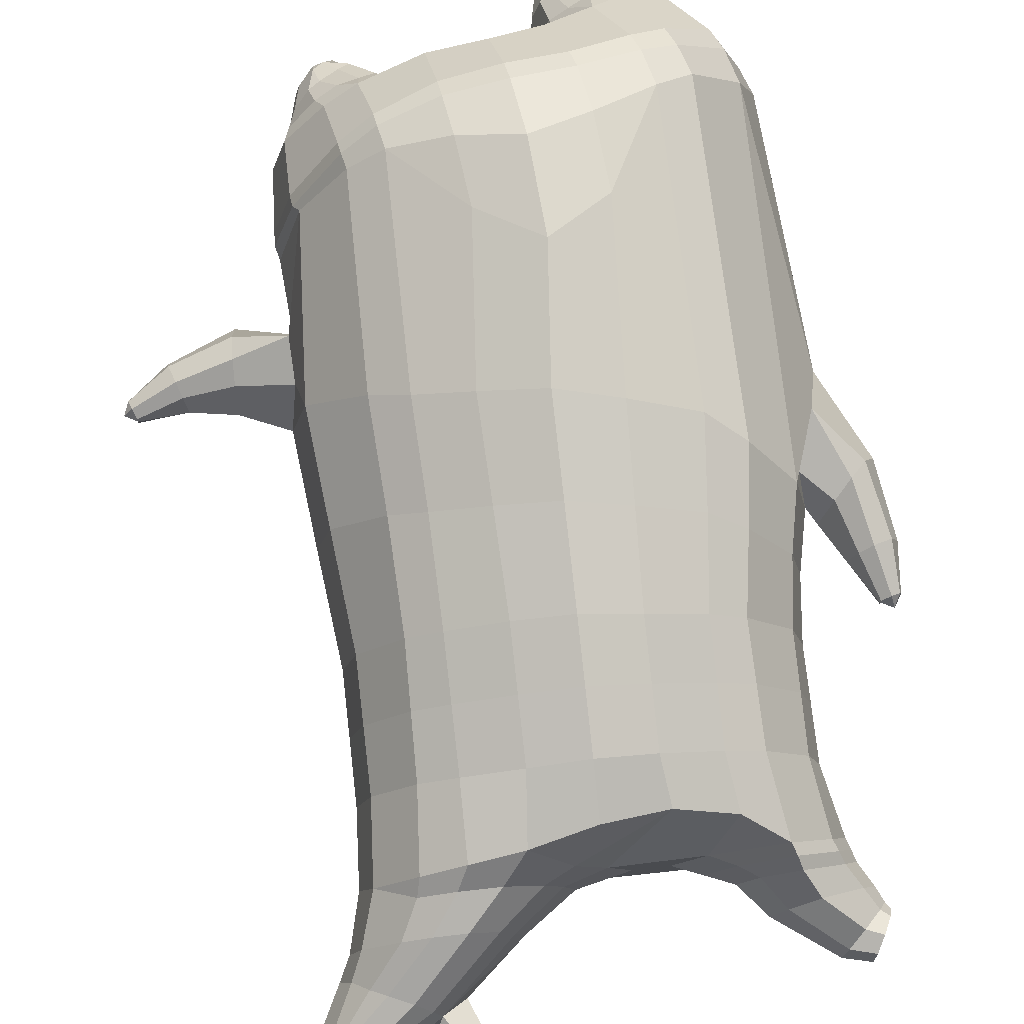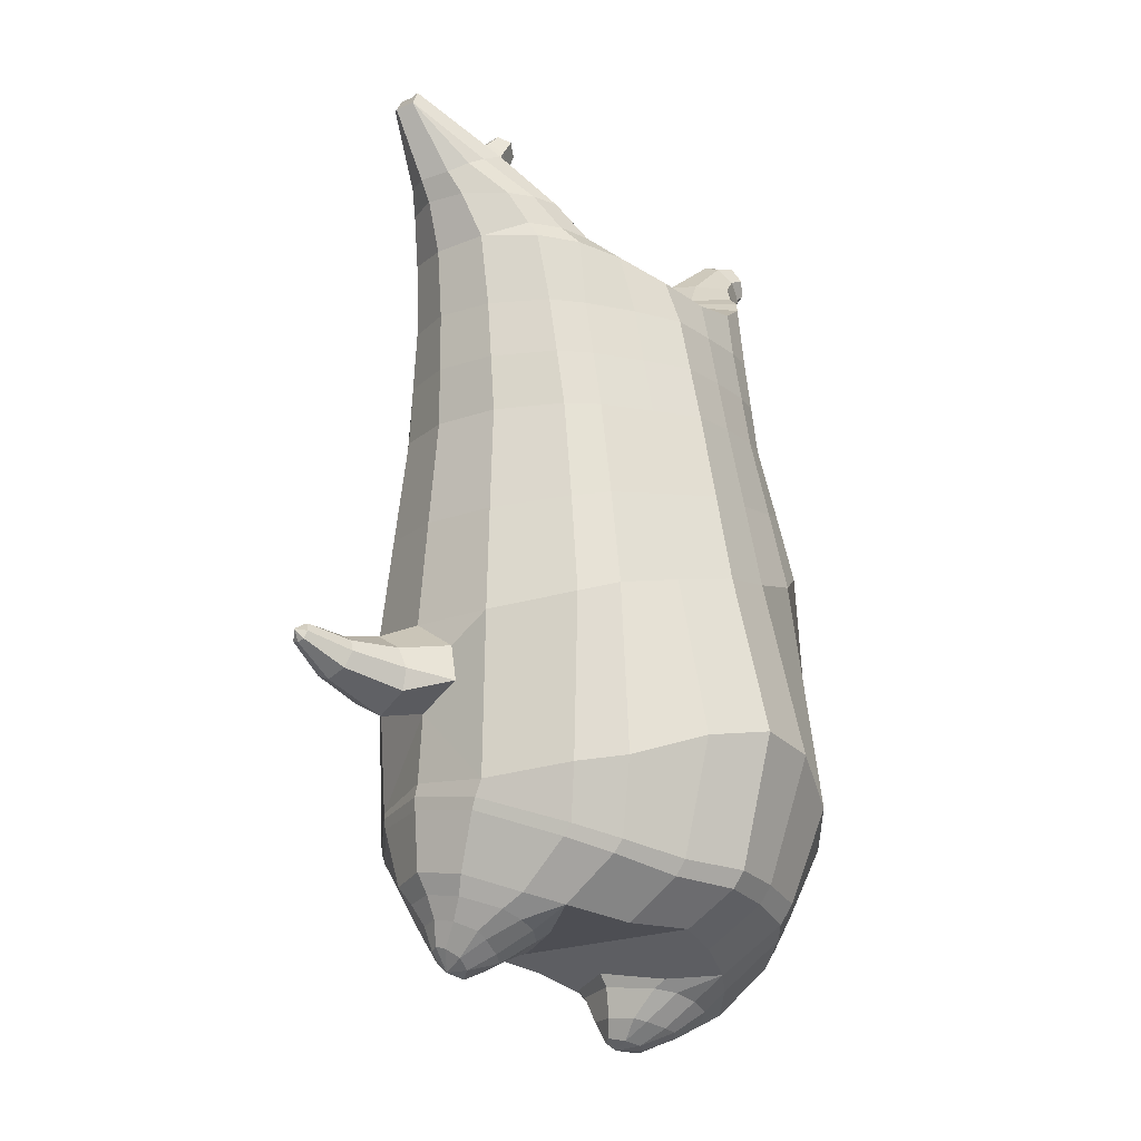
<metadata>
{"format":"obj","ext":"obj","renderer":"f3d","projection":"perspective","resolution":1024,"background":"white","views":[{"elev":76.7,"azim":173.5,"up":"+Z"},{"elev":-16.9,"azim":137.8,"up":"+Y"}]}
</metadata>
<code>
o korok
v 0.03058 -0.7333 0.2726
v 0 0.8235 0.2949
v -0.1843 -0.8022 0.2156
v -0.2624 0.8287 0.2479
v -0.2446 -0.8327 0.1794
v -0.3536 0.8852 0.195
v -0.3225 -0.8698 0.1083
v -0.4419 0.8779 0.1021
v -0.3588 -0.8795 0
v -0.48 0.8687 0
v -0.3274 -0.871 -0.1133
v -0.4419 0.8778 -0.1021
v -0.2456 -0.8316 -0.2093
v -0.3536 0.8853 -0.195
v -0.1828 -0.8039 -0.2656
v -0.2624 0.8289 -0.2479
v 0.03188 -0.7325 -0.3726
v -0 0.8235 -0.2949
v 0 0.7091 0.3428
v -0.2452 0.713 0.2795
v -0.3246 0.7168 0.2424
v -0.4157 0.7202 0.1312
v -0.45 0.721 0
v -0.4157 0.7202 -0.1312
v -0.3246 0.7172 -0.2424
v -0.2452 0.7135 -0.2795
v -0 0.7091 -0.3428
v 0 0.4507 0.4
v -0.2452 0.4656 0.3303
v -0.3182 0.4721 0.2864
v -0.4157 0.48 0.155
v -0.45 0.4839 0
v -0.4157 0.4805 -0.155
v -0.3182 0.4728 -0.2864
v -0.2452 0.4663 -0.3303
v -0 0.4509 -0.405
v 0 0.04064 0.465
v -0.281 0.09435 0.3777
v -0.3619 0.1457 0.3236
v -0.4928 0.2126 0
v -0.3612 0.1422 -0.3536
v -0.2786 0.09357 -0.4077
v -0.00062 0.04057 -0.495
v -0.1084 -0.8085 0.1349
v -0.04384 -0.788 -0.01
v -0.1094 -0.8083 -0.1549
v -0.01195 -0.4511 0.473
v -0.2729 -0.5561 0.3857
v -0.3494 -0.5905 0.3336
v -0.5067 -0.6647 0
v -0.4062 -0.5071 -0.3636
v -0.3253 -0.4321 -0.4577
v -0.01673 -0.3215 -0.583
v 0.011 -0.6332 0.3846
v -0.2391 -0.678 0.3486
v -0.3115 -0.7032 0.3023
v -0.4156 -0.7477 0.1636
v -0.4562 -0.7725 0
v -0.4308 -0.7595 -0.1636
v -0.3077 -0.72 -0.3223
v -0.2344 -0.701 -0.3986
v 0.01511 -0.6578 -0.4946
v 0.004414 -0.5865 0.4202
v -0.2537 -0.636 0.3706
v -0.3293 -0.6586 0.3214
v -0.4374 -0.7 0.1739
v -0.4841 -0.727 0
v -0.4568 -0.7121 -0.1739
v -0.3261 -0.6722 -0.3414
v -0.2501 -0.6545 -0.4206
v 0.008596 -0.6205 -0.5202
v -0.1937 -0.9182 0.08779
v -0.2326 -0.9286 0.04522
v -0.2478 -0.9327 -0.005
v -0.2326 -0.9286 -0.05522
v -0.1937 -0.9182 -0.09779
v -0.0925 -0.8906 -0.06921
v -0.09173 -0.8909 0.05921
v -0.07468 -0.8864 -0.005
v -0.1761 -0.9549 0.03399
v -0.1867 -0.9577 0.01012
v -0.1761 -0.9549 -0.01374
v -0.1459 -0.9468 -0.03398
v -0.08545 -0.9307 0.01012
v -0.226 -0.8756 0.1367
v -0.2275 -0.8742 -0.1629
v -0.2847 -0.8973 -0.0886
v -0.3078 -0.9035 -0.005
v -0.1037 -0.8277 -0.1264
v -0.2847 -0.8973 0.07496
v -0.1023 -0.8284 0.1064
v -0.06258 -0.818 -0.01
v -0.1193 -0.8983 0.07381
v -0.1653 -0.9106 0.08703
v -0.1197 -0.8981 -0.08381
v -0.1653 -0.9106 -0.09703
v -0.1097 -0.9371 0.04336
v -0.1369 -0.9444 0.05151
v -0.1192 -0.9552 0.02
v -0.1097 -0.9371 -0.02311
v -0.1857 -0.8558 0.1518
v -0.1418 -0.838 0.1374
v -0.143 -0.8373 -0.1574
v -0.1863 -0.8553 -0.1708
v -0.08344 -0.7599 0.2491
v -0.1362 0.8085 0.2807
v -0.1226 0.7091 0.3162
v -0.1226 0.4595 0.3726
v -0.1362 0.06478 0.4264
v -0.1426 -0.4979 0.4354
v -0.1165 -0.6477 0.3716
v -0.1261 -0.6055 0.4004
v -0.08005 -0.7618 -0.3241
v -0.1362 0.8085 -0.2807
v -0.1226 0.7091 -0.3162
v -0.1226 0.4601 -0.3726
v -0.1391 0.06151 -0.4564
v -0.1717 -0.3457 -0.5454
v -0.1123 -0.6732 -0.4516
v -0.1226 -0.6323 -0.4754
v -0.5475 -0.06403 0
v -0.6396 0.1282 0.005036
v -0.5113 0.2494 0.007036
v -0.6103 0.1522 -0.0762
v -0.5767 0.1869 -0.08759
v -0.5773 0.1855 0.1017
v -0.6103 0.152 0.09028
v -0.645 0.3049 -0.04026
v -0.6066 0.3164 -0.05211
v -0.6636 0.2993 0.007037
v -0.5579 0.3303 0.007036
v -0.6075 0.3159 0.06618
v -0.6454 0.3045 0.05433
v -0.6503 0.4086 -0.01188
v -0.6323 0.4135 -0.01662
v -0.6551 0.4073 0.007037
v -0.6109 0.4193 0.007036
v -0.6323 0.4135 0.03069
v -0.6503 0.4086 0.02595
v -0.6383 0.4326 0.007037
v -0.5404 0.2228 -0.06252
v -0.5768 0.3249 -0.03129
v -0.6119 0.419 -0.005271
v -0.4768 0.1627 0.1052
v -0.5417 0.2212 0.078
v -0.5782 0.3246 0.04677
v -0.6119 0.419 0.02075
v -0.5125 0.04988 0.1468
v -0.1565 -0.3294 0.4444
v -0.02571 -0.2417 0.4848
v -0.457 -0.6179 0.1913
v -0.4582 0.2031 0.1913
v -0.5308 0.05503 -0.1411
v -0.4832 0.1639 -0.1053
v -0.4582 0.2021 -0.1913
v -0.5024 -0.6 -0.1913
v 0.2949 -0.6929 0.2156
v 0.2474 0.866 0.261
v 0.3674 -0.6672 0.1794
v 0.3386 0.8726 0.215
v 0.4551 -0.6301 0.1083
v 0.4293 0.8745 0.1194
v 0.4887 -0.6135 -0
v 0.4614 0.864 -0
v 0.4592 -0.6277 -0.1133
v 0.3663 -0.6687 -0.2094
v 0.3386 0.8725 -0.215
v 0.2931 -0.6939 -0.2656
v 0.2474 0.866 -0.261
v 0.2452 0.7073 0.2795
v 0.3246 0.7053 0.2424
v 0.4157 0.7037 0.1312
v 0.45 0.7032 -0
v 0.4157 0.7036 -0.1312
v 0.3246 0.7051 -0.2424
v 0.2452 0.707 -0.2795
v 0.2452 0.4421 0.3303
v 0.3182 0.4389 0.2864
v 0.4157 0.4349 0.155
v 0.45 0.4329 -0
v 0.4157 0.4346 -0.155
v 0.3182 0.4385 -0.2864
v 0.2452 0.4417 -0.3303
v 0.257 -0.000283 0.3777
v 0.3377 -0.02457 0.3236
v 0.5008 -0.0595 -0
v 0.339 -0.02279 -0.3536
v 0.2612 0.000543 -0.4077
v 0.2442 -0.7368 0.1349
v 0.1779 -0.7604 -0.01
v 0.2404 -0.7381 -0.1549
v 0.2545 -0.4854 0.3857
v 0.3324 -0.4731 0.3336
v 0.4926 -0.4185 -0
v 0.3587 -0.4063 -0.3636
v 0.2852 -0.3967 -0.4577
v 0.27 -0.5725 0.3486
v 0.3449 -0.54 0.3023
v 0.4527 -0.4936 0.1636
v 0.4983 -0.4788 -0
v 0.4725 -0.4977 -0.1636
v 0.3514 -0.5611 -0.3223
v 0.2764 -0.5985 -0.3986
v 0.2652 -0.5402 0.3706
v 0.3401 -0.5105 0.3214
v 0.4493 -0.4675 0.1739
v 0.5 -0.4496 -0
v 0.4734 -0.4713 -0.1739
v 0.3469 -0.5345 -0.3414
v 0.2717 -0.5699 -0.4206
v 0.3973 -0.7422 0.08779
v 0.4304 -0.7206 0.04522
v 0.4435 -0.7125 -0.005
v 0.4305 -0.7207 -0.05522
v 0.3972 -0.7425 -0.09779
v 0.3091 -0.8018 -0.06921
v 0.3116 -0.8015 0.05921
v 0.2976 -0.8117 -0.005
v 0.4172 -0.7749 0.03399
v 0.4257 -0.7681 0.01012
v 0.4174 -0.7745 -0.01374
v 0.3931 -0.7939 -0.03398
v 0.3445 -0.8328 0.01012
v 0.3854 -0.6981 0.1367
v 0.3836 -0.7006 -0.1629
v 0.4438 -0.6716 -0.0886
v 0.4649 -0.6606 -0.005
v 0.255 -0.7553 -0.1264
v 0.4438 -0.6717 0.07496
v 0.2594 -0.7559 0.1064
v 0.2229 -0.7766 -0.01
v 0.3345 -0.7854 0.07381
v 0.3732 -0.7588 0.08703
v 0.3329 -0.7859 -0.08381
v 0.373 -0.759 -0.09703
v 0.3635 -0.8173 0.04336
v 0.3852 -0.8001 0.05151
v 0.3861 -0.8197 0.02
v 0.3637 -0.8173 -0.02311
v 0.3378 -0.7195 0.1518
v 0.2927 -0.736 0.1374
v 0.2909 -0.737 -0.1574
v 0.3369 -0.7203 -0.1708
v 0.1579 -0.7274 0.2491
v 0.1362 0.8535 0.2807
v 0.1226 0.7091 0.3162
v 0.1226 0.4452 0.3726
v 0.1362 0.02015 0.4264
v 0.1229 -0.4789 0.4354
v 0.1413 -0.6157 0.3716
v 0.1364 -0.5747 0.4004
v 0.162 -0.7264 -0.3241
v 0.1362 0.8535 -0.2807
v 0.1226 0.7091 -0.3162
v 0.1226 0.4448 -0.3726
v 0.1314 0.02114 -0.4564
v 0.135 -0.3455 -0.5454
v 0.1458 -0.6397 -0.4516
v 0.1408 -0.6051 -0.4754
v 0.4814 -0.2597 -0
v 0.5958 -0.2824 0.005036
v 0.6041 -0.1027 0.007036
v 0.5981 -0.2404 -0.0762
v 0.5995 -0.1908 -0.08759
v 0.5997 -0.191 0.1017
v 0.598 -0.2403 0.09028
v 0.7309 -0.2045 -0.04026
v 0.7182 -0.1667 -0.05211
v 0.737 -0.2228 0.007036
v 0.7016 -0.119 0.007036
v 0.7182 -0.1673 0.06618
v 0.7307 -0.2048 0.05433
v 0.8189 -0.1502 -0.01188
v 0.8126 -0.1326 -0.01662
v 0.8206 -0.1548 0.007036
v 0.805 -0.1118 0.007036
v 0.8126 -0.1326 0.03069
v 0.8189 -0.1502 0.02595
v 0.8316 -0.1265 0.007036
v 0.6018 -0.1417 -0.06252
v 0.7081 -0.1378 -0.0313
v 0.8054 -0.1128 -0.005272
v 0.4816 -0.1241 0.1052
v 0.6015 -0.142 0.078
v 0.7086 -0.1385 0.04677
v 0.8054 -0.1128 0.02075
v 0.4833 -0.2123 0.1468
v 0.1056 -0.3303 0.4444
v 0.4356 -0.4511 0.1913
v 0.4625 -0.05488 0.1913
v 0.5045 -0.2128 -0.1411
v 0.4883 -0.1244 -0.1053
v 0.4625 -0.05431 -0.1913
v 0.4704 -0.4331 -0.1913
v -0.2036 0.8835 -0.1131
v -0.1386 0.8835 0
v -0.2036 0.8835 0.1131
v 0.05122 0.8835 0.197
v -0.01378 0.8835 0.09849
v -0.06378 0.8835 0
v -0.01378 0.8835 -0.09849
v 0.05122 0.8835 -0.197
v -0.4619 0.9259 0.08368
v -0.3736 0.9347 0.1531
v -0.495 0.9163 0
v -0.4619 0.9259 -0.08368
v -0.3736 0.9347 -0.1531
v -0.2986 0.9335 0.08655
v -0.2986 0.9335 -0.08655
v -0.2586 0.9335 0
v -0.4932 0.9723 0.05951
v -0.4067 0.9868 0.11
v -0.5236 0.9671 0
v -0.4932 0.9723 -0.05951
v -0.4067 0.9868 -0.11
v -0.3469 0.9965 0.05498
v -0.3469 0.9965 -0.05498
v -0.315 1.002 0
v 0.3861 0.9835 0.1629
v 0.3277 0.9835 0.1879
v 0.4642 0.9832 0.08817
v 0.4916 0.9831 0
v 0.4642 0.9832 -0.08817
v 0.3861 0.9835 -0.1629
v 0.3277 0.9835 -0.1879
v 0.2591 0.9835 -0.1915
v 0.2591 0.9835 0.1915
v 0.2015 0.9835 -0.1418
v 0.2015 0.9835 0.1418
v 0.1727 0.9835 0.07092
v 0.1547 0.9835 0
v 0.1727 0.9835 -0.07092
v 0.4556 1.06 0.1018
v 0.4225 1.075 0.1174
v 0.4898 1.039 0.06613
v 0.5153 1.032 0
v 0.4898 1.039 -0.06613
v 0.4556 1.06 -0.1018
v 0.4225 1.075 -0.1174
v 0.3751 1.097 -0.1197
v 0.3751 1.097 0.1197
v 0.3425 1.113 -0.08864
v 0.3425 1.113 0.08864
v 0.5729 1.204 0.03311
v 0.5949 1.19 0
v 0.5729 1.204 -0.03311
v 0.5572 1.235 0.03065
v 0.5409 1.244 0
v 0.5572 1.235 -0.03065
v -0.3636 0.9099 -0.1836
v -0.2586 0.9085 -0.1018
v -0.2586 0.9085 0.1018
v -0.3636 0.9098 0.1836
v -0.4519 0.9015 0.09521
v -0.488 0.8921 0
v -0.1986 0.9085 0
v -0.4519 0.9015 -0.09521
v 0.1102 0.9085 0.1549
v 0.07219 0.9085 0.08421
v 0.3477 0.9082 0.1935
v 0.1872 0.9085 -0.2208
v 0.2716 0.9085 -0.2231
v 0.04844 0.9085 0
v 0.07219 0.9085 -0.08421
v 0.3477 0.9082 -0.1935
v 0.4293 0.8745 -0.1194
v 0.1102 0.9085 -0.1549
v 0.2716 0.9085 0.2231
v 0.1872 0.9085 0.2208
v -0.5217 1.015 0.0369
v -0.4866 1.05 0.05175
v -0.5379 0.9988 0
v -0.5217 1.015 -0.0369
v -0.4866 1.05 -0.05175
v -0.4534 1.083 0.03564
v -0.4534 1.083 -0.03564
v -0.4413 1.095 0
v -0.5398 1.029 0.0369
v -0.5223 1.064 0.05175
v -0.5479 1.013 0
v -0.5398 1.029 -0.0369
v -0.5223 1.064 -0.05175
v -0.5057 1.097 0.03564
v -0.5057 1.097 -0.03564
v -0.4996 1.109 0
v 0.3261 1.12 -0.04427
v 0.2685 1.202 0.03542
v 0.2685 1.202 -0.03542
v 0.3515 1.163 -0.01408
v 0.3515 1.163 0.01408
v 0.291 1.218 0.01276
v 0.291 1.218 -0.01276
v 0.2389 1.182 -0.01129
v 0.2389 1.182 0.01129
v 0.4349 1.19 0
v 0.2769 1.09 0.01219
v 0.2769 1.09 -0.01219
v 0.3261 1.12 0.04425
v 0.297 1.162 -0.03985
v 0.321 1.19 0.01351
v 0.321 1.19 -0.01351
v 0.2969 1.162 0.03984
v 0.2582 1.137 -0.01184
v 0.2582 1.137 0.01184
v 0 0.2457 0.4325
v -0.2646 0.2796 0.354
v -0.3416 0.3083 0.305
v -0.4645 0.3444 0
v -0.3411 0.307 -0.32
v -0.263 0.2795 -0.369
v -0.000421 0.2457 -0.45
v -0.1294 0.2619 0.3995
v -0.1313 0.2606 -0.4145
v -0.4326 0.3391 0.1732
v -0.4327 0.3388 -0.1732
v 0.2487 0.2203 0.354
v 0.3255 0.2066 0.305
v 0.4762 0.1865 -0
v 0.3264 0.2074 -0.32
v 0.2515 0.2208 -0.369
v 0.1294 0.2327 0.3995
v 0.1262 0.2328 -0.4145
v 0.4396 0.19 0.1732
v 0.4396 0.1902 -0.1732
v 0 0.5799 0.3714
v -0.2452 0.5893 0.3049
v -0.3214 0.5944 0.2644
v -0.4157 0.6 0.1431
v -0.45 0.6024 0
v -0.4157 0.6003 -0.1431
v -0.3214 0.595 -0.2644
v -0.2452 0.5899 -0.3049
v -0 0.58 -0.3739
v -0.1226 0.5843 0.3444
v -0.1226 0.5846 -0.3444
v 0.2452 0.5747 0.3049
v 0.3214 0.5721 0.2644
v 0.4157 0.5693 0.1431
v 0.45 0.5681 -0
v 0.4157 0.5692 -0.1431
v 0.3214 0.5718 -0.2644
v 0.2452 0.5744 -0.3049
v 0.1226 0.5771 0.3444
v 0.1226 0.577 -0.3444
f 107 106 4 20
f 20 4 6 21
f 21 6 8 22
f 22 8 10 23
f 23 10 12 24
f 24 12 14 25
f 25 14 16 26
f 115 114 18 27
f 435 115 27 433
f 431 25 26 432
f 430 24 25 431
f 429 23 24 430
f 428 22 23 429
f 427 21 22 428
f 426 20 21 427
f 434 107 20 426
f 412 108 29 406
f 406 29 30 407
f 407 30 31 414
f 414 31 32 408
f 408 32 33 415
f 415 33 34 409
f 409 34 35 410
f 413 116 36 411
f 118 117 43 53
f 51 41 42 52
f 156 155 41 51
f 40 144 152
f 48 38 39 49
f 110 149 48
f 76 96 83
f 112 110 48 64
f 64 48 49 65
f 65 49 151 66
f 66 151 50 67
f 67 50 156 68
f 68 156 51 69
f 69 51 52 70
f 120 118 53 71
f 113 119 62 17
f 13 60 61 15
f 11 59 60 13
f 9 58 59 11
f 7 57 58 9
f 5 56 57 7
f 3 55 56 5
f 105 111 55 3
f 119 120 71 62
f 60 69 70 61
f 59 68 69 60
f 58 67 68 59
f 57 66 67 58
f 56 65 66 57
f 55 64 65 56
f 111 112 64 55
f 72 73 80 98
f 95 77 100
f 88 87 75 74
f 85 90 73 72
f 78 93 97
f 92 91 78 79
f 87 86 76 75
f 89 92 79 77
f 90 88 74 73
f 100 84 99
f 94 72 98
f 73 74 81 80
f 103 89 77 95
f 74 75 82 81
f 101 85 72 94
f 75 76 83 82
f 79 78 97 84
f 86 104 96 76
f 77 79 84 100
f 91 102 93 78
f 3 5 85 101
f 98 80 99
f 80 81 99
f 81 82 99
f 82 83 99
f 84 97 99
f 17 1 105 3 44 45 46 15 113
f 7 9 88 90
f 46 45 92 89
f 11 13 86 87
f 45 44 91 92
f 13 15 104 86
f 5 7 90 85
f 9 11 87 88
f 15 46 89 103
f 44 3 102 91
f 97 98 99
f 83 100 99
f 101 102 3
f 103 104 15
f 103 95 96 104
f 83 96 95 100
f 94 98 97 93
f 93 102 101 94
f 54 63 112 111
f 1 54 111 105
f 63 47 110 112
f 47 150 149 110
f 405 28 108 412
f 425 19 107 434
f 19 2 106 107
f 61 70 120 119
f 15 61 119 113
f 70 52 118 120
f 52 42 117 118
f 410 35 116 413
f 432 26 115 435
f 26 16 114 115
f 154 153 125 141
f 121 148 127 122
f 144 40 123 145
f 124 125 153
f 126 127 148
f 122 127 133 130
f 146 131 137 147
f 141 125 129 142
f 125 124 128 129
f 145 123 131 146
f 127 126 132 133
f 124 122 130 128
f 137 143 135 140
f 133 132 138 139
f 128 130 136 134
f 130 133 139 136
f 142 129 135 143
f 129 128 134 135
f 135 134 140
f 138 147 137 140
f 139 138 140
f 134 136 140
f 136 139 140
f 131 142 143 137
f 123 141 142 131
f 40 154 141 123
f 126 145 146 132
f 132 146 147 138
f 151 121 50
f 40 155 154
f 153 121 122 124
f 148 144 145 126
f 48 149 109 38
f 149 150 37 109
f 151 152 144 148 121
f 49 39 152 151
f 121 153 154 155 156
f 50 121 156
f 246 170 158 245
f 170 171 160 158
f 171 172 162 160
f 172 173 164 162
f 173 174 366 164
f 174 175 167 366
f 175 176 169 167
f 254 27 18 253
f 444 433 27 254
f 441 442 176 175
f 440 441 175 174
f 439 440 174 173
f 438 439 173 172
f 437 438 172 171
f 436 437 171 170
f 443 436 170 246
f 421 416 177 247
f 416 417 178 177
f 417 423 179 178
f 423 418 180 179
f 418 424 181 180
f 424 419 182 181
f 419 420 183 182
f 422 411 36 255
f 257 53 43 256
f 195 196 188 187
f 294 195 187 293
f 186 290 283
f 192 193 185 184
f 249 192 288
f 215 222 235
f 251 204 192 249
f 204 205 193 192
f 205 206 289 193
f 206 207 194 289
f 207 208 294 194
f 208 209 195 294
f 209 210 196 195
f 259 71 53 257
f 252 17 62 258
f 166 168 203 202
f 165 166 202 201
f 163 165 201 200
f 161 163 200 199
f 159 161 199 198
f 157 159 198 197
f 244 157 197 250
f 258 62 71 259
f 202 203 210 209
f 201 202 209 208
f 200 201 208 207
f 199 200 207 206
f 198 199 206 205
f 197 198 205 204
f 250 197 204 251
f 211 237 219 212
f 234 239 216
f 227 213 214 226
f 224 211 212 229
f 217 236 232
f 231 218 217 230
f 226 214 215 225
f 228 216 218 231
f 229 212 213 227
f 239 238 223
f 233 237 211
f 212 219 220 213
f 242 234 216 228
f 213 220 221 214
f 240 233 211 224
f 214 221 222 215
f 218 223 236 217
f 225 215 235 243
f 216 239 223 218
f 230 217 232 241
f 157 240 224 159
f 237 238 219
f 219 238 220
f 220 238 221
f 221 238 222
f 223 238 236
f 17 252 168 191 190 189 157 244 1
f 161 229 227 163
f 191 228 231 190
f 165 226 225 166
f 190 231 230 189
f 166 225 243 168
f 159 224 229 161
f 163 227 226 165
f 168 242 228 191
f 189 230 241 157
f 236 238 237
f 222 238 239
f 240 157 241
f 242 168 243
f 242 243 235 234
f 222 239 234 235
f 233 232 236 237
f 232 233 240 241
f 54 250 251 63
f 1 244 250 54
f 63 251 249 47
f 47 249 288 150
f 405 421 247 28
f 425 443 246 19
f 19 246 245 2
f 203 258 259 210
f 168 252 258 203
f 210 259 257 196
f 196 257 256 188
f 420 422 255 183
f 442 444 254 176
f 176 254 253 169
f 292 280 264 291
f 260 261 266 287
f 283 284 262 186
f 263 291 264
f 265 287 266
f 261 269 272 266
f 285 286 276 270
f 280 281 268 264
f 264 268 267 263
f 284 285 270 262
f 266 272 271 265
f 263 267 269 261
f 276 279 274 282
f 272 278 277 271
f 267 273 275 269
f 269 275 278 272
f 281 282 274 268
f 268 274 273 267
f 274 279 273
f 277 279 276 286
f 278 279 277
f 273 279 275
f 275 279 278
f 270 276 282 281
f 262 270 281 280
f 186 262 280 292
f 265 271 285 284
f 271 277 286 285
f 289 194 260
f 186 292 293
f 291 263 261 260
f 287 265 284 283
f 192 184 248 288
f 288 248 37 150
f 289 260 287 283 290
f 193 289 290 185
f 260 294 293 292 291
f 194 294 260
f 302 18 114
f 351 350 307 309
f 359 358 329 330
f 308 310 318 316
f 353 352 308 304
f 355 354 303 305
f 356 351 309 310
f 357 355 305 306
f 354 353 304 303
f 352 356 310 308
f 350 357 306 307
f 314 313 372 373
f 309 307 315 317
f 307 306 314 315
f 305 303 311 313
f 310 309 317 318
f 304 308 316 312
f 306 305 313 314
f 303 304 312 311
f 328 332 386 342
f 360 162 321 319
f 362 361 326 325
f 363 359 330 331
f 364 363 331 332
f 366 365 324 323
f 361 367 328 326
f 367 364 332 328
f 369 368 320 327
f 162 164 322 321
f 368 360 319 320
f 365 362 325 324
f 358 369 327 329
f 164 366 323 322
f 398 343 347
f 325 326 340 339
f 327 320 334 341
f 320 319 333 334
f 326 328 342 340
f 319 321 335 333
f 329 327 341 343
f 321 322 336 335
f 330 329 343 398
f 322 323 337 336
f 323 324 338 337
f 391 392 388 393 394 387
f 324 325 339 338
f 336 337 346 345
f 404 402 387 394
f 337 338 346
f 338 339 346
f 342 386 349
f 339 340 349 346
f 341 334 344 347
f 334 333 344
f 340 342 349
f 333 335 344
f 343 341 347
f 335 336 345 344
f 14 12 357 350
f 297 296 356 352
f 8 6 353 354
f 12 10 355 357
f 296 295 351 356
f 10 8 354 355
f 6 297 352 353
f 295 14 350 351
f 298 245 369 358
f 167 169 362 365
f 158 160 360 368
f 245 158 368 369
f 302 301 364 367
f 253 302 367 361
f 366 167 365
f 301 300 363 364
f 300 299 359 363
f 169 253 361 362
f 160 162 360
f 299 298 358 359
f 376 374 382 384
f 311 312 371 370
f 316 318 377 375
f 317 315 374 376
f 315 314 373 374
f 313 311 370 372
f 318 317 376 377
f 312 316 375 371
f 374 373 381 382
f 372 370 378 380
f 377 376 384 385
f 371 375 383 379
f 373 372 380 381
f 370 371 379 378
f 375 377 385 383
f 379 383 385 384 382 381 380 378
f 401 399 388 392
f 400 390 389 401
f 402 400 391 387
f 403 397 396 404
f 399 403 393 388
f 386 395 348 349
f 398 347 348 395
f 332 331 386
f 389 390 398 395 386
f 396 397 386 331 398
f 331 330 398
f 386 397 403 399
f 393 403 404 394
f 398 390 400 402
f 391 400 401 392
f 389 386 399 401
f 396 398 402 404
f 2 245 298
f 2 298 106
f 298 299 106
f 4 106 297
f 297 6 4
f 296 297 299
f 296 299 300
f 106 299 297
f 296 300 301
f 16 14 295
f 295 296 301
f 302 253 18
f 295 301 114
f 301 302 114
f 114 16 295
f 344 345 346 349 348 347
f 188 256 422 420
f 37 248 421 405
f 256 43 411 422
f 187 188 420 419
f 293 187 419 424
f 186 293 424 418
f 290 186 418 423
f 185 290 423 417
f 184 185 417 416
f 248 184 416 421
f 42 410 413 117
f 37 405 412 109
f 117 413 411 43
f 41 409 410 42
f 155 415 409 41
f 40 408 415 155
f 152 414 408 40
f 39 407 414 152
f 38 406 407 39
f 109 412 406 38
f 183 255 444 442
f 28 247 443 425
f 247 177 436 443
f 177 178 437 436
f 178 179 438 437
f 179 180 439 438
f 180 181 440 439
f 181 182 441 440
f 182 183 442 441
f 255 36 433 444
f 35 432 435 116
f 28 425 434 108
f 108 434 426 29
f 29 426 427 30
f 30 427 428 31
f 31 428 429 32
f 32 429 430 33
f 33 430 431 34
f 34 431 432 35
f 116 435 433 36

</code>
